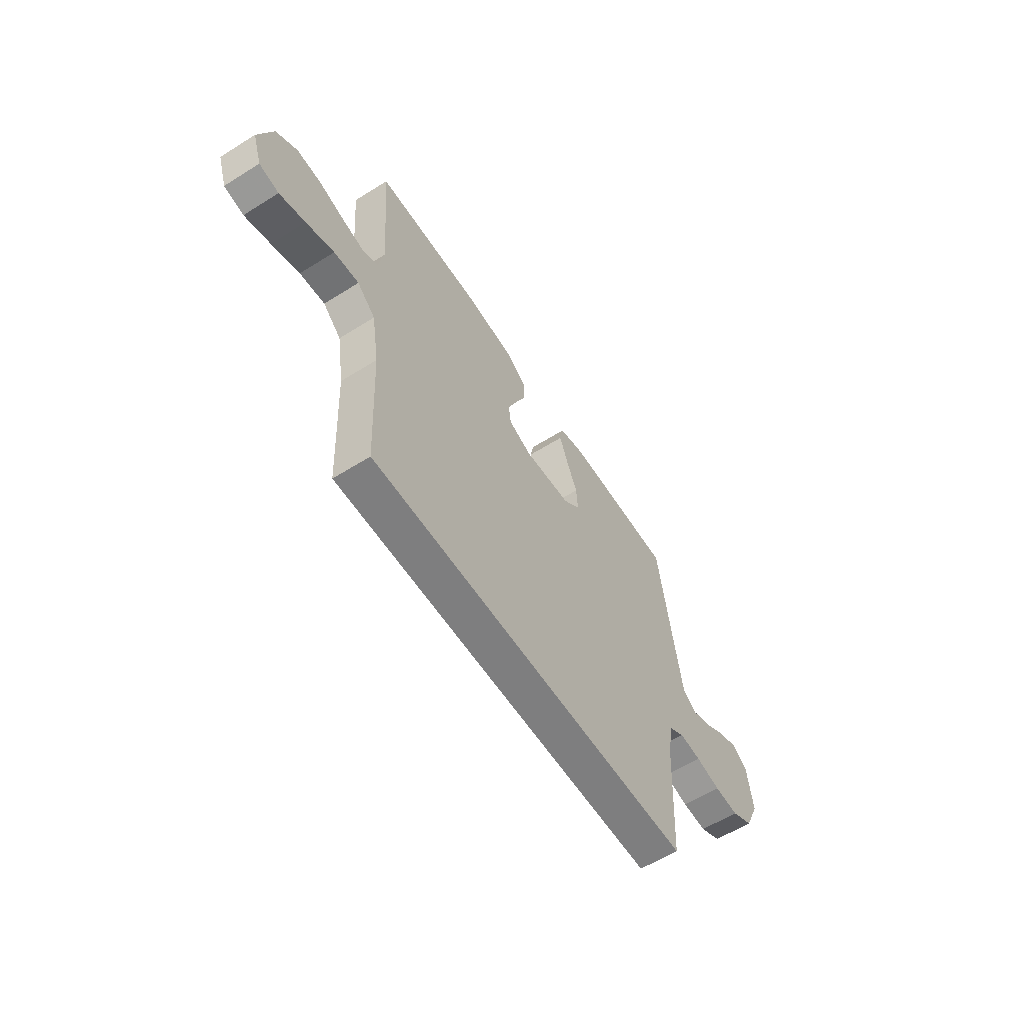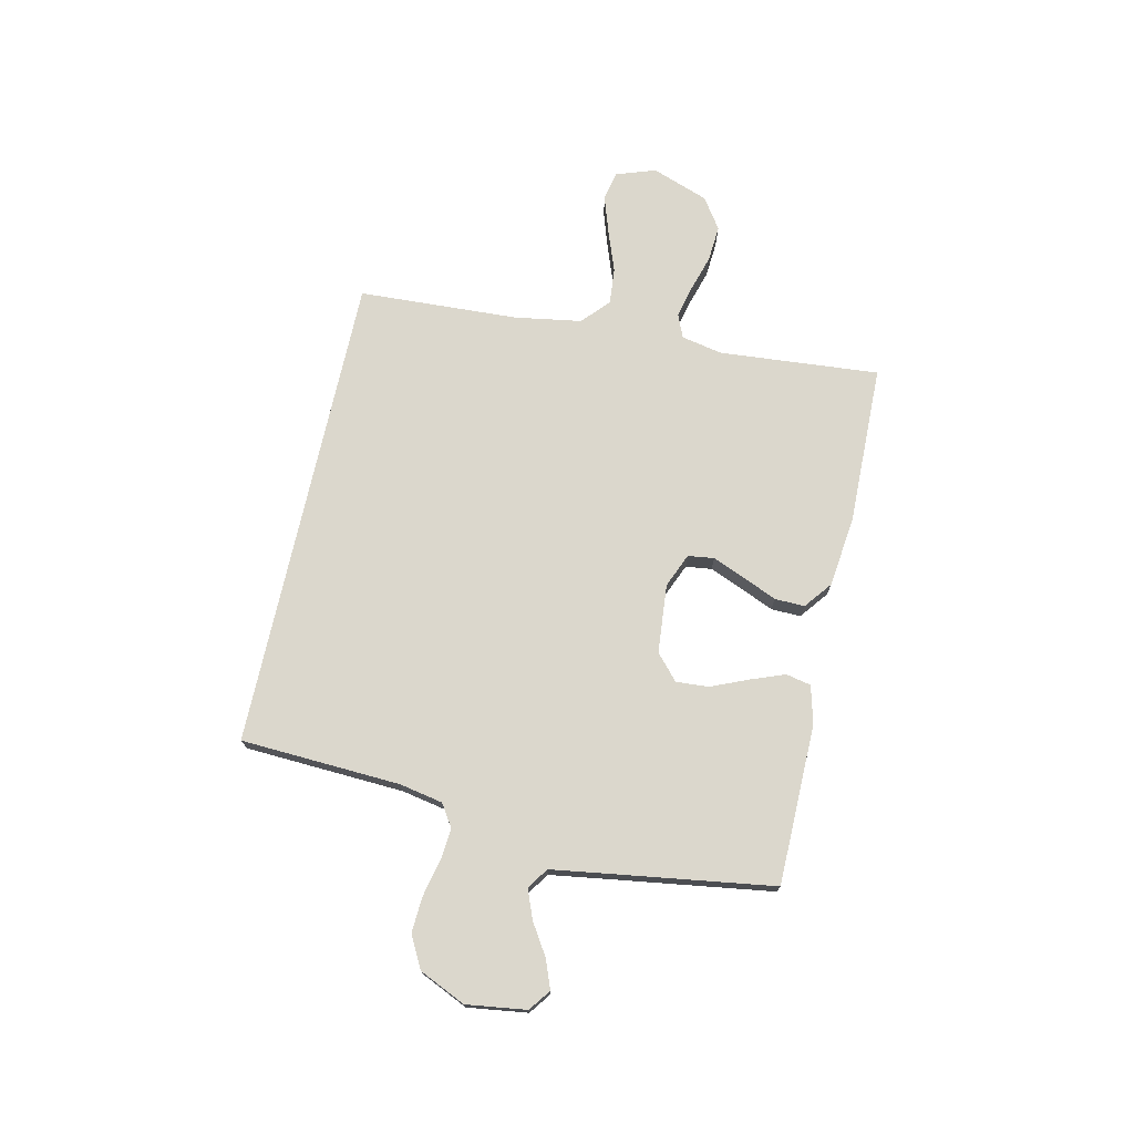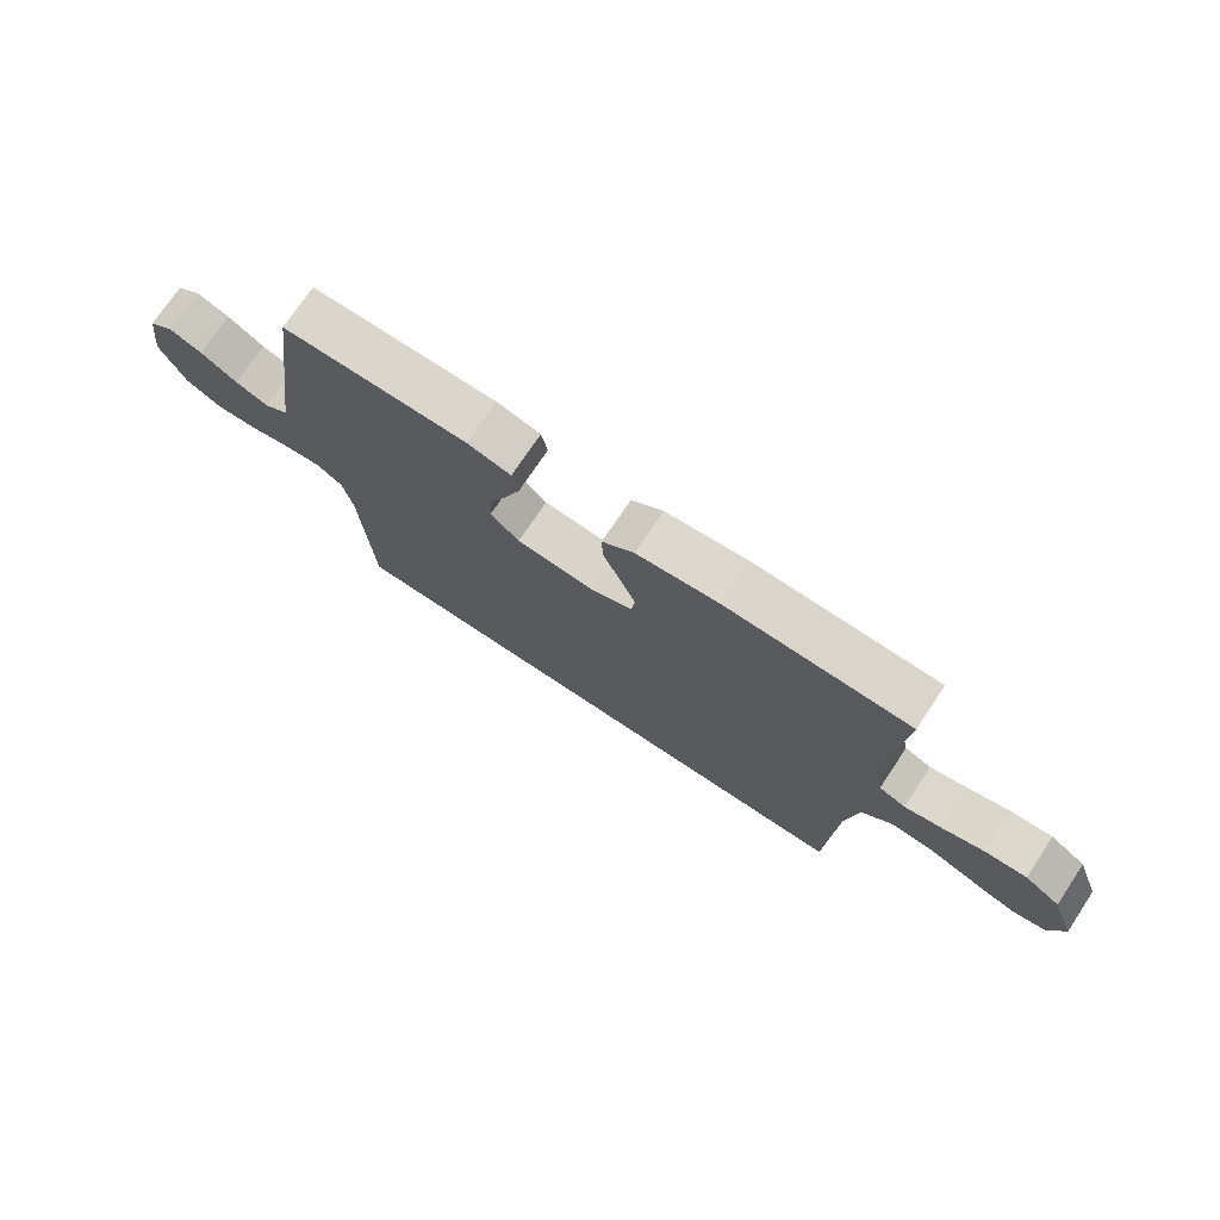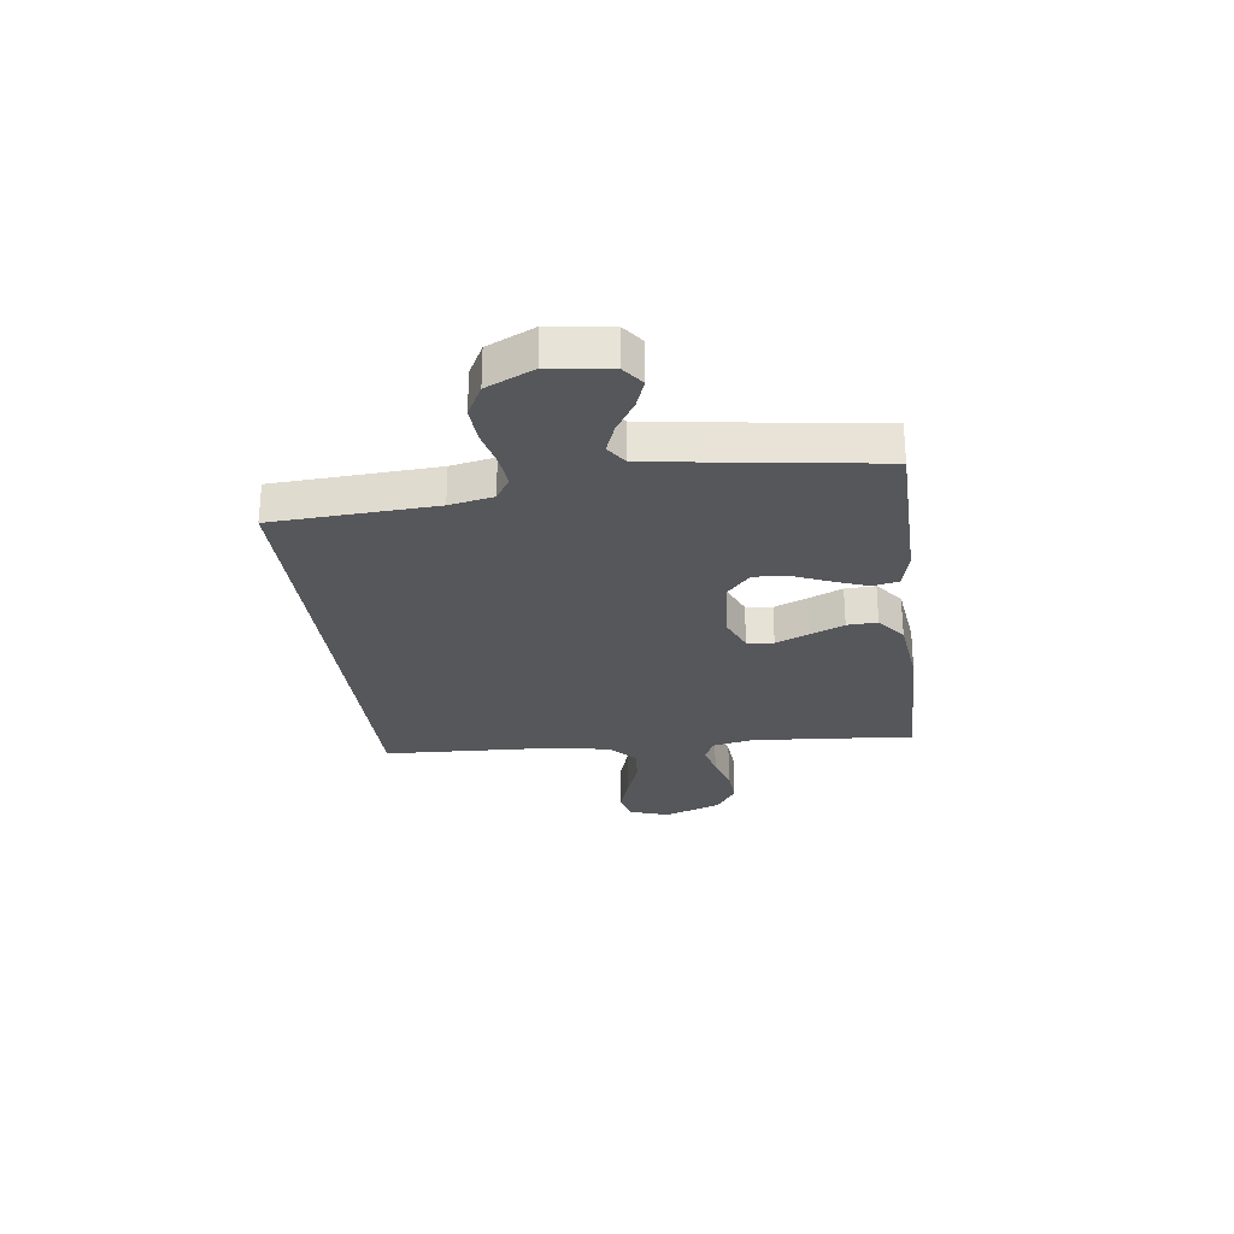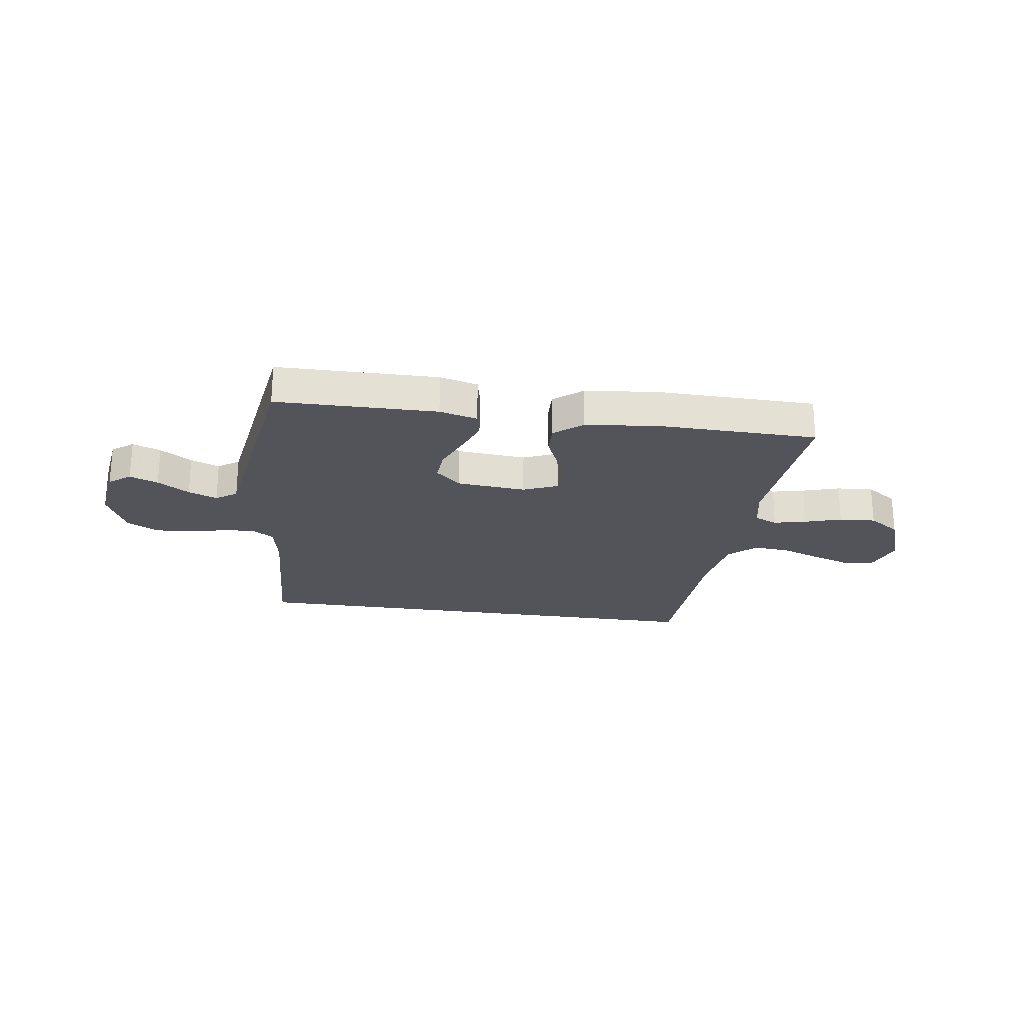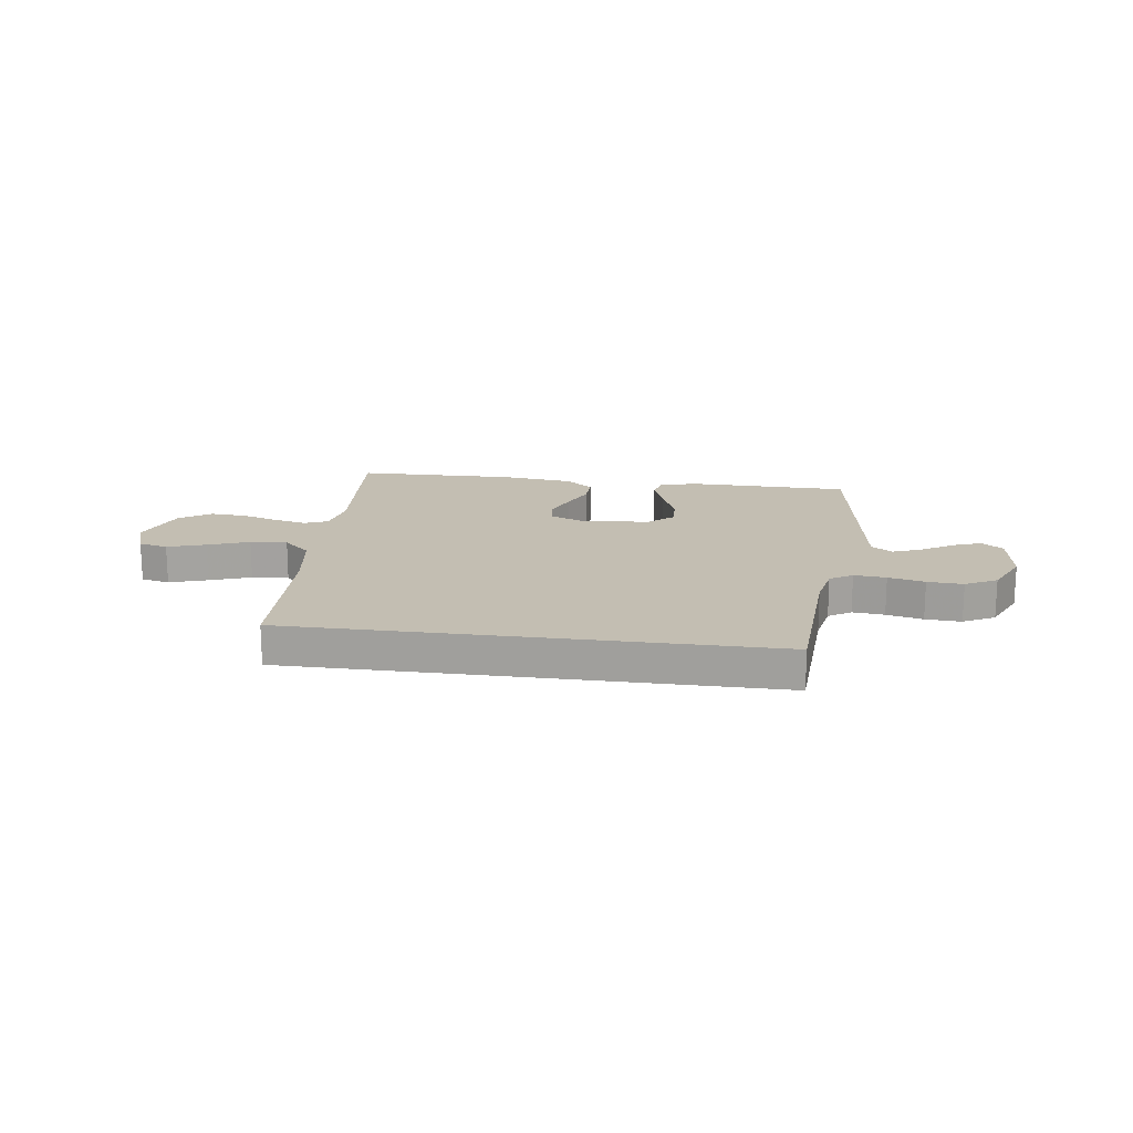
<metadata>
{"format":"obj","ext":"obj","renderer":"f3d","projection":"perspective","resolution":1024,"background":"white","views":[{"elev":-59.5,"azim":122.8,"up":"+Z"},{"elev":73.3,"azim":-77.6,"up":"+Y"},{"elev":73.8,"azim":33.7,"up":"+Z"},{"elev":-27.2,"azim":-82.6,"up":"+Y"},{"elev":-23.8,"azim":-8.3,"up":"+Y"},{"elev":17.3,"azim":-172.3,"up":"+Y"}]}
</metadata>
<code>
v 0.449 0.07 -0.5
v -0.451 0.07 -0.5
v -0.467 0.07 -0.2
v -0.483 0.07 -0.119
v -0.525 0.07 -0.092
v -0.585 0.07 -0.098
v -0.653 0.07 -0.114
v -0.72 0.07 -0.118
v -0.779 0.07 -0.087
v -0.819 0.07 0
v -0.804 0.07 0.112
v -0.764 0.07 0.142
v -0.711 0.07 0.122
v -0.652 0.07 0.085
v -0.598 0.07 0.064
v -0.559 0.07 0.091
v -0.543 0.07 0.2
v -0.5 0.07 0.5
v -0.2 0.07 0.504
v -0.129 0.07 0.486
v -0.119 0.07 0.439
v -0.143 0.07 0.375
v -0.172 0.07 0.306
v -0.176 0.07 0.245
v -0.129 0.07 0.203
v 0 0.07 0.192
v 0.064 0.07 0.219
v 0.07 0.07 0.268
v 0.045 0.07 0.328
v 0.017 0.07 0.392
v 0.015 0.07 0.448
v 0.067 0.07 0.489
v 0.2 0.07 0.505
v 0.5 0.07 0.5
v 0.476 0.07 0.2
v 0.492 0.07 0.123
v 0.535 0.07 0.105
v 0.595 0.07 0.119
v 0.664 0.07 0.14
v 0.732 0.07 0.145
v 0.79 0.07 0.106
v 0.829 0.07 0
v 0.804 0.07 -0.074
v 0.75 0.07 -0.086
v 0.679 0.07 -0.063
v 0.602 0.07 -0.035
v 0.533 0.07 -0.029
v 0.483 0.07 -0.075
v 0.463 0.07 -0.2
v 0.449 0 -0.5
v -0.451 0 -0.5
v -0.467 0 -0.2
v -0.483 0 -0.119
v -0.525 0 -0.092
v -0.585 0 -0.098
v -0.653 0 -0.114
v -0.72 0 -0.118
v -0.779 0 -0.087
v -0.819 0 0
v -0.804 0 0.112
v -0.764 0 0.142
v -0.711 0 0.122
v -0.652 0 0.085
v -0.598 0 0.064
v -0.559 0 0.091
v -0.543 0 0.2
v -0.5 0 0.5
v -0.2 0 0.504
v -0.129 0 0.486
v -0.119 0 0.439
v -0.143 0 0.375
v -0.172 0 0.306
v -0.176 0 0.245
v -0.129 0 0.203
v 0 0 0.192
v 0.064 0 0.219
v 0.07 0 0.268
v 0.045 0 0.328
v 0.017 0 0.392
v 0.015 0 0.448
v 0.067 0 0.489
v 0.2 0 0.505
v 0.5 0 0.5
v 0.476 0 0.2
v 0.492 0 0.123
v 0.535 0 0.105
v 0.595 0 0.119
v 0.664 0 0.14
v 0.732 0 0.145
v 0.79 0 0.106
v 0.829 0 0
v 0.804 0 -0.074
v 0.75 0 -0.086
v 0.679 0 -0.063
v 0.602 0 -0.035
v 0.533 0 -0.029
v 0.483 0 -0.075
v 0.463 0 -0.2
f 44 45 46
f 43 44 46
f 42 43 46
f 41 42 46
f 40 41 46
f 39 40 46
f 38 39 46
f 37 38 46 47
f 36 37 47 48
f 33 34 35
f 32 33 35
f 31 32 35
f 30 31 35
f 29 30 35
f 36 48 49
f 35 36 49
f 29 35 49
f 28 29 49
f 21 22 23
f 20 21 23
f 19 20 23
f 18 19 23
f 17 18 23
f 16 17 23 24
f 15 16 24 25
f 12 13 14
f 11 12 14
f 10 11 14
f 9 10 14
f 8 9 14
f 7 8 14
f 6 7 14
f 5 6 14 15
f 15 25 26
f 5 15 26
f 4 5 26
f 1 2 3
f 27 28 49 1
f 4 26 27
f 3 4 27
f 1 3 27
f 95 94 93
f 95 93 92
f 95 92 91
f 95 91 90
f 95 90 89
f 95 89 88
f 95 88 87
f 96 95 87 86
f 97 96 86 85
f 84 83 82
f 84 82 81
f 84 81 80
f 84 80 79
f 84 79 78
f 98 97 85
f 98 85 84
f 98 84 78
f 98 78 77
f 72 71 70
f 72 70 69
f 72 69 68
f 72 68 67
f 72 67 66
f 73 72 66 65
f 74 73 65 64
f 63 62 61
f 63 61 60
f 63 60 59
f 63 59 58
f 63 58 57
f 63 57 56
f 63 56 55
f 64 63 55 54
f 75 74 64
f 75 64 54
f 75 54 53
f 52 51 50
f 50 98 77 76
f 76 75 53
f 76 53 52
f 76 52 50
f 1 50 51 2
f 2 51 52 3
f 3 52 53 4
f 4 53 54 5
f 5 54 55 6
f 6 55 56 7
f 7 56 57 8
f 8 57 58 9
f 9 58 59 10
f 10 59 60 11
f 11 60 61 12
f 12 61 62 13
f 13 62 63 14
f 14 63 64 15
f 15 64 65 16
f 16 65 66 17
f 17 66 67 18
f 18 67 68 19
f 19 68 69 20
f 20 69 70 21
f 21 70 71 22
f 22 71 72 23
f 23 72 73 24
f 24 73 74 25
f 25 74 75 26
f 26 75 76 27
f 27 76 77 28
f 28 77 78 29
f 29 78 79 30
f 30 79 80 31
f 31 80 81 32
f 32 81 82 33
f 33 82 83 34
f 34 83 84 35
f 35 84 85 36
f 36 85 86 37
f 37 86 87 38
f 38 87 88 39
f 39 88 89 40
f 40 89 90 41
f 41 90 91 42
f 42 91 92 43
f 43 92 93 44
f 44 93 94 45
f 45 94 95 46
f 46 95 96 47
f 47 96 97 48
f 48 97 98 49
f 49 98 50 1

</code>
